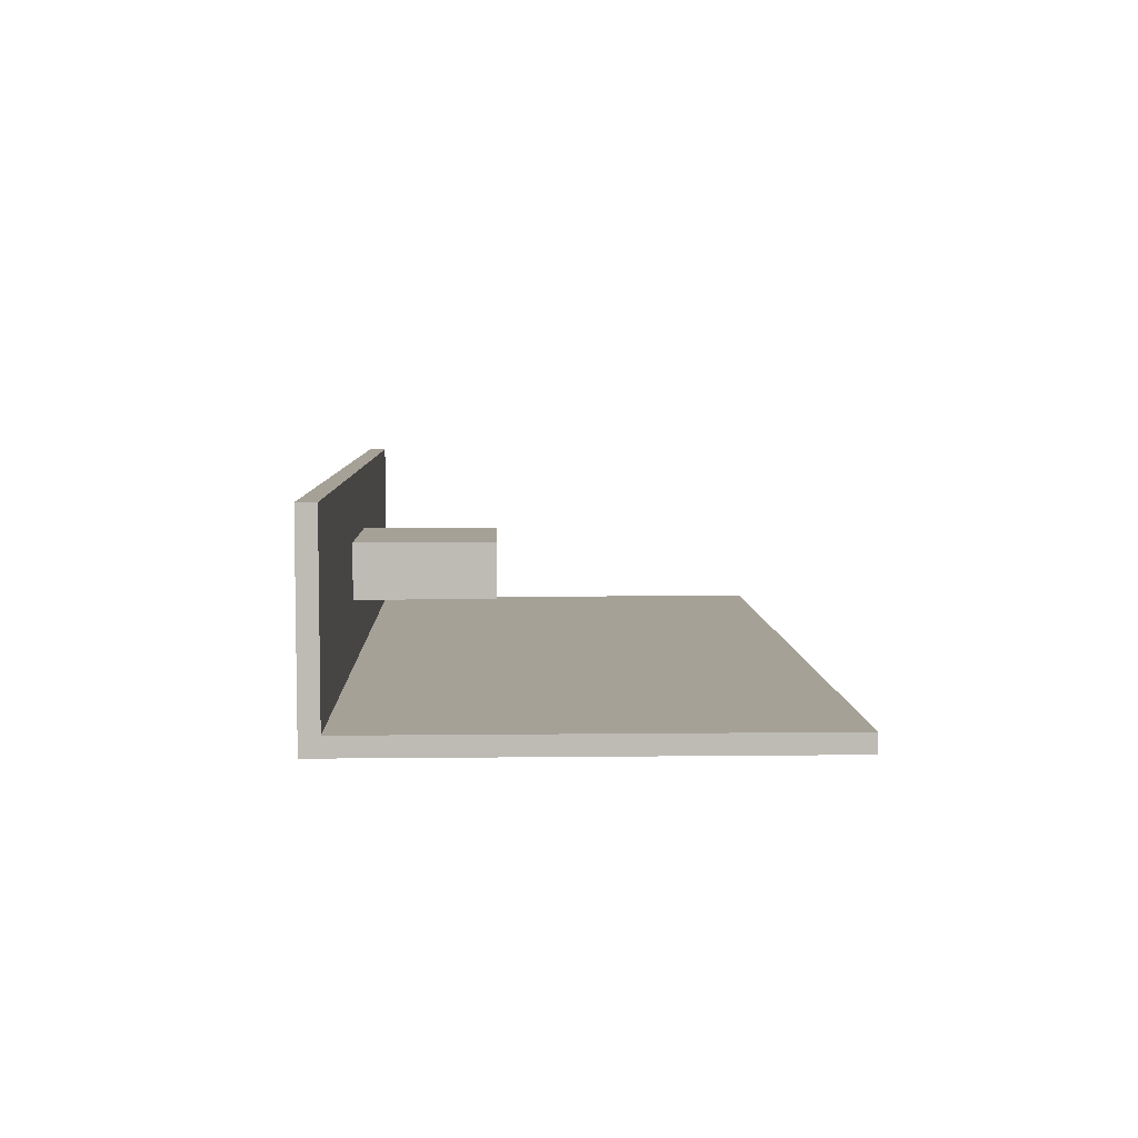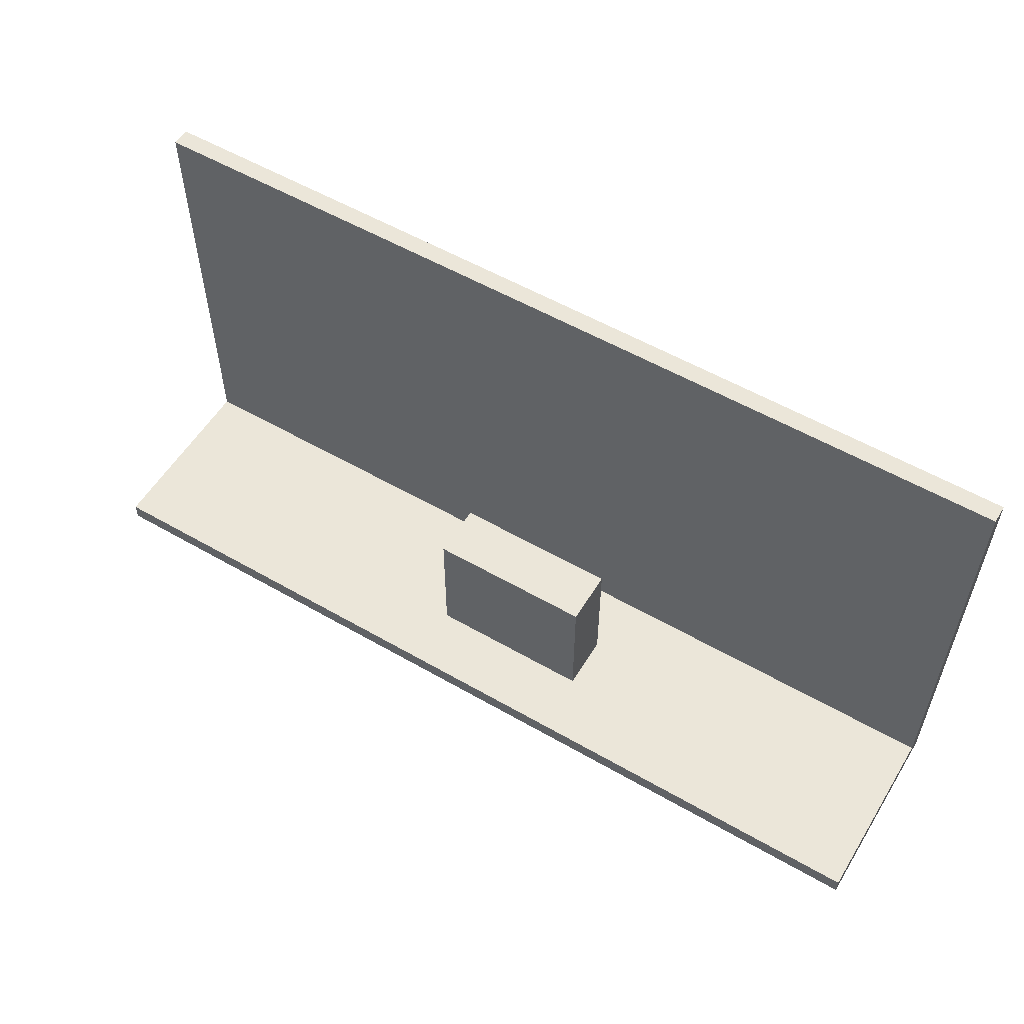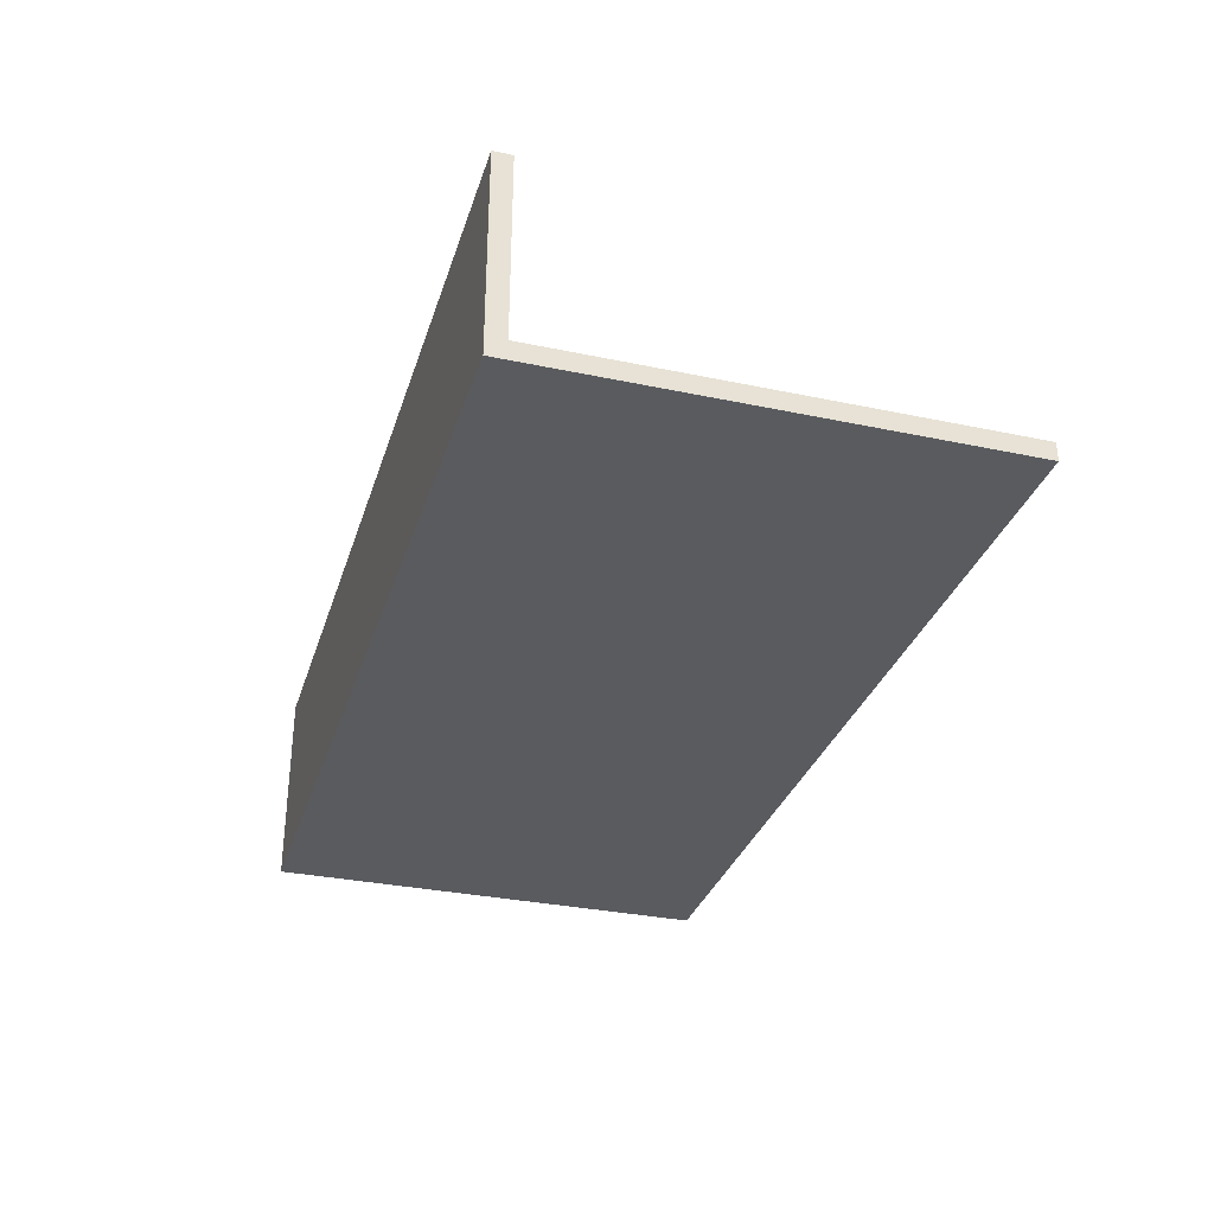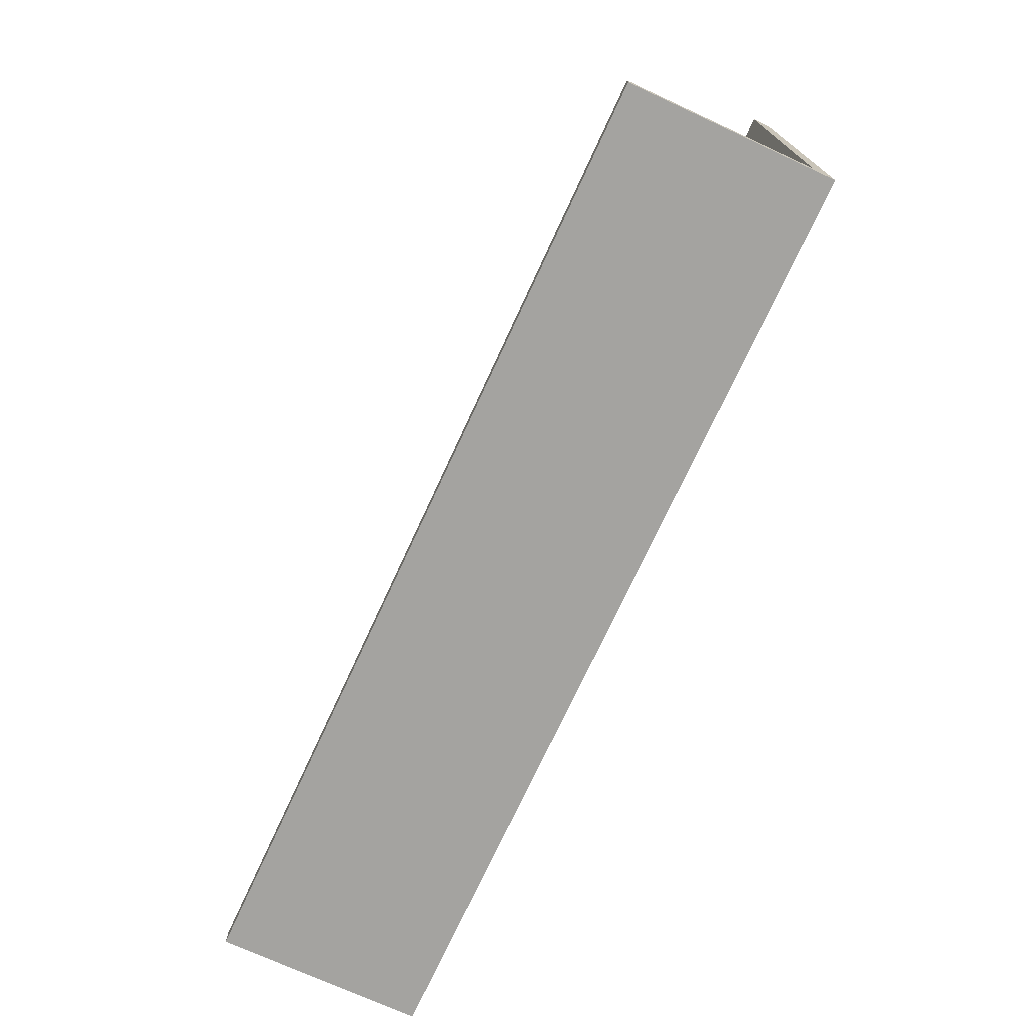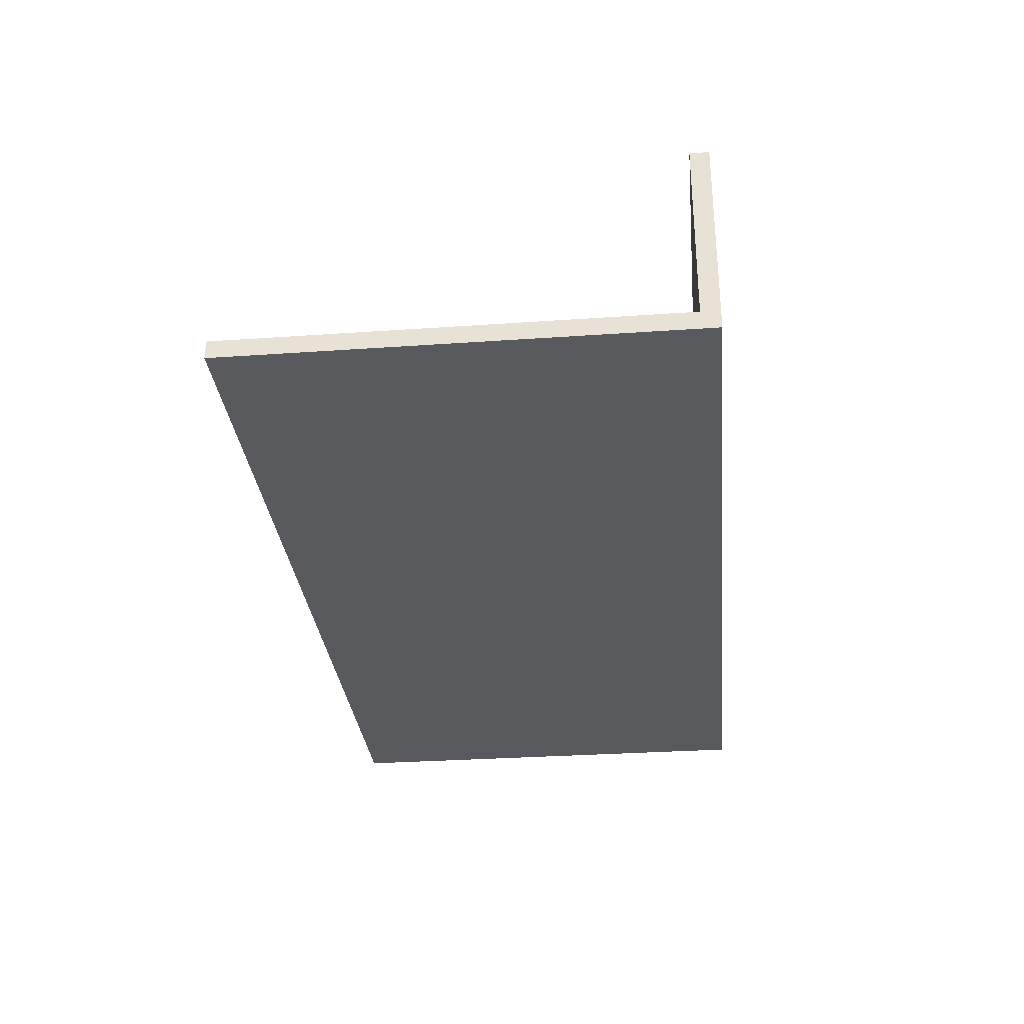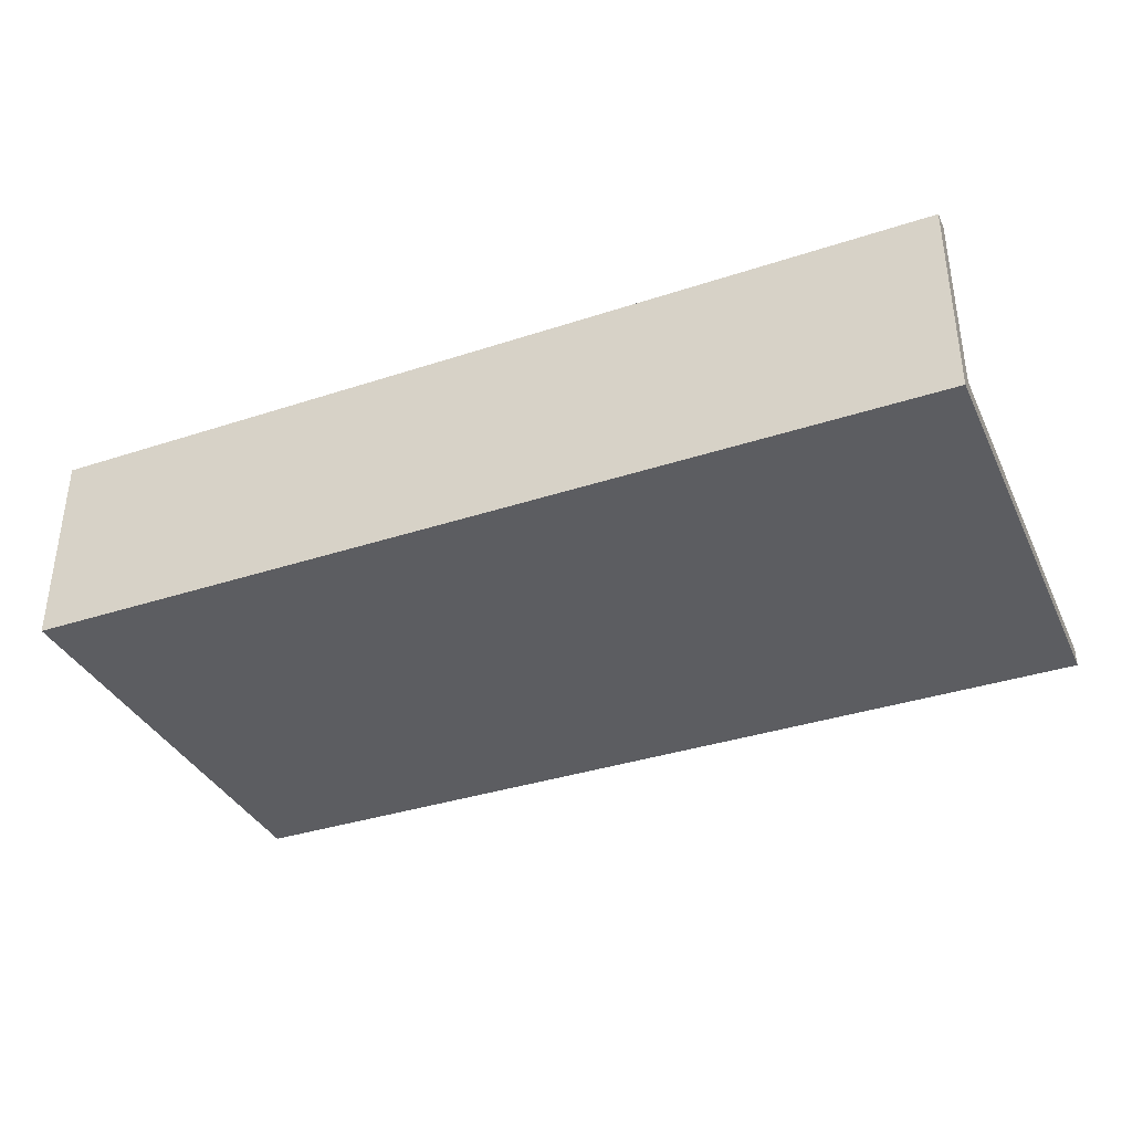
<metadata>
{"format":"obj","ext":"obj","renderer":"f3d","projection":"perspective","resolution":1024,"background":"white","views":[{"elev":6.0,"azim":88.0,"up":"+Z"},{"elev":55.7,"azim":31.2,"up":"+Y"},{"elev":-32.0,"azim":73.5,"up":"+Z"},{"elev":-72.9,"azim":65.3,"up":"+Y"},{"elev":-31.0,"azim":-84.3,"up":"+Z"},{"elev":-36.3,"azim":23.2,"up":"+Z"}]}
</metadata>
<code>
o Object.1
v -500 -10 220
v 500 -10 220
v -500 10 220
v -500 -10 20
v -500 10 20
v 500 10 20
v 500 10 220
v 500 -10 20
f 1 2 3
f 4 1 3
f 4 3 5
f 6 4 5
f 7 6 5
f 8 6 7
f 7 2 8
f 4 8 2
f 4 6 8
f 5 3 7
f 7 3 2
f 2 1 4
o Object.2
v -500 -9.999 0
v 500 -9.999 0
v -500 -9.999 20
v -500 490 5.9e-05
v -500 490 20
v 500 490 20
v 500 -9.999 20
v 500 490 5.9e-05
f 9 10 11
f 12 9 11
f 12 11 13
f 14 12 13
f 15 14 13
f 16 14 15
f 15 10 16
f 12 16 10
f 12 14 16
f 13 11 15
f 15 11 10
f 10 9 12
o Object.3
v -10 10 150
v 50 10 150
v -10 160 150
v -10 10 90
v -10 160 90
v 50 160 90
v 50 160 150
v 50 10 90
f 17 18 19
f 20 17 19
f 20 19 21
f 22 20 21
f 23 22 21
f 24 22 23
f 23 18 24
f 20 24 18
f 20 22 24
f 21 19 23
f 23 19 18
f 18 17 20
o Object.4
v -70 10 150
v -10 10 150
v -70 160 150
v -70 10 90
v -70 160 90
v -10 160 90
v -10 160 150
v -10 10 90
f 25 26 27
f 28 25 27
f 28 27 29
f 30 28 29
f 31 30 29
f 32 30 31
f 31 26 32
f 28 32 26
f 28 30 32
f 29 27 31
f 31 27 26
f 26 25 28
o Object.5
v 50 10 150
v 110 10 150
v 50 160 150
v 50 10 90
v 50 160 90
v 110 160 90
v 110 160 150
v 110 10 90
f 33 34 35
f 36 33 35
f 36 35 37
f 38 36 37
f 39 38 37
f 40 38 39
f 39 34 40
f 36 40 34
f 36 38 40
f 37 35 39
f 39 35 34
f 34 33 36

</code>
